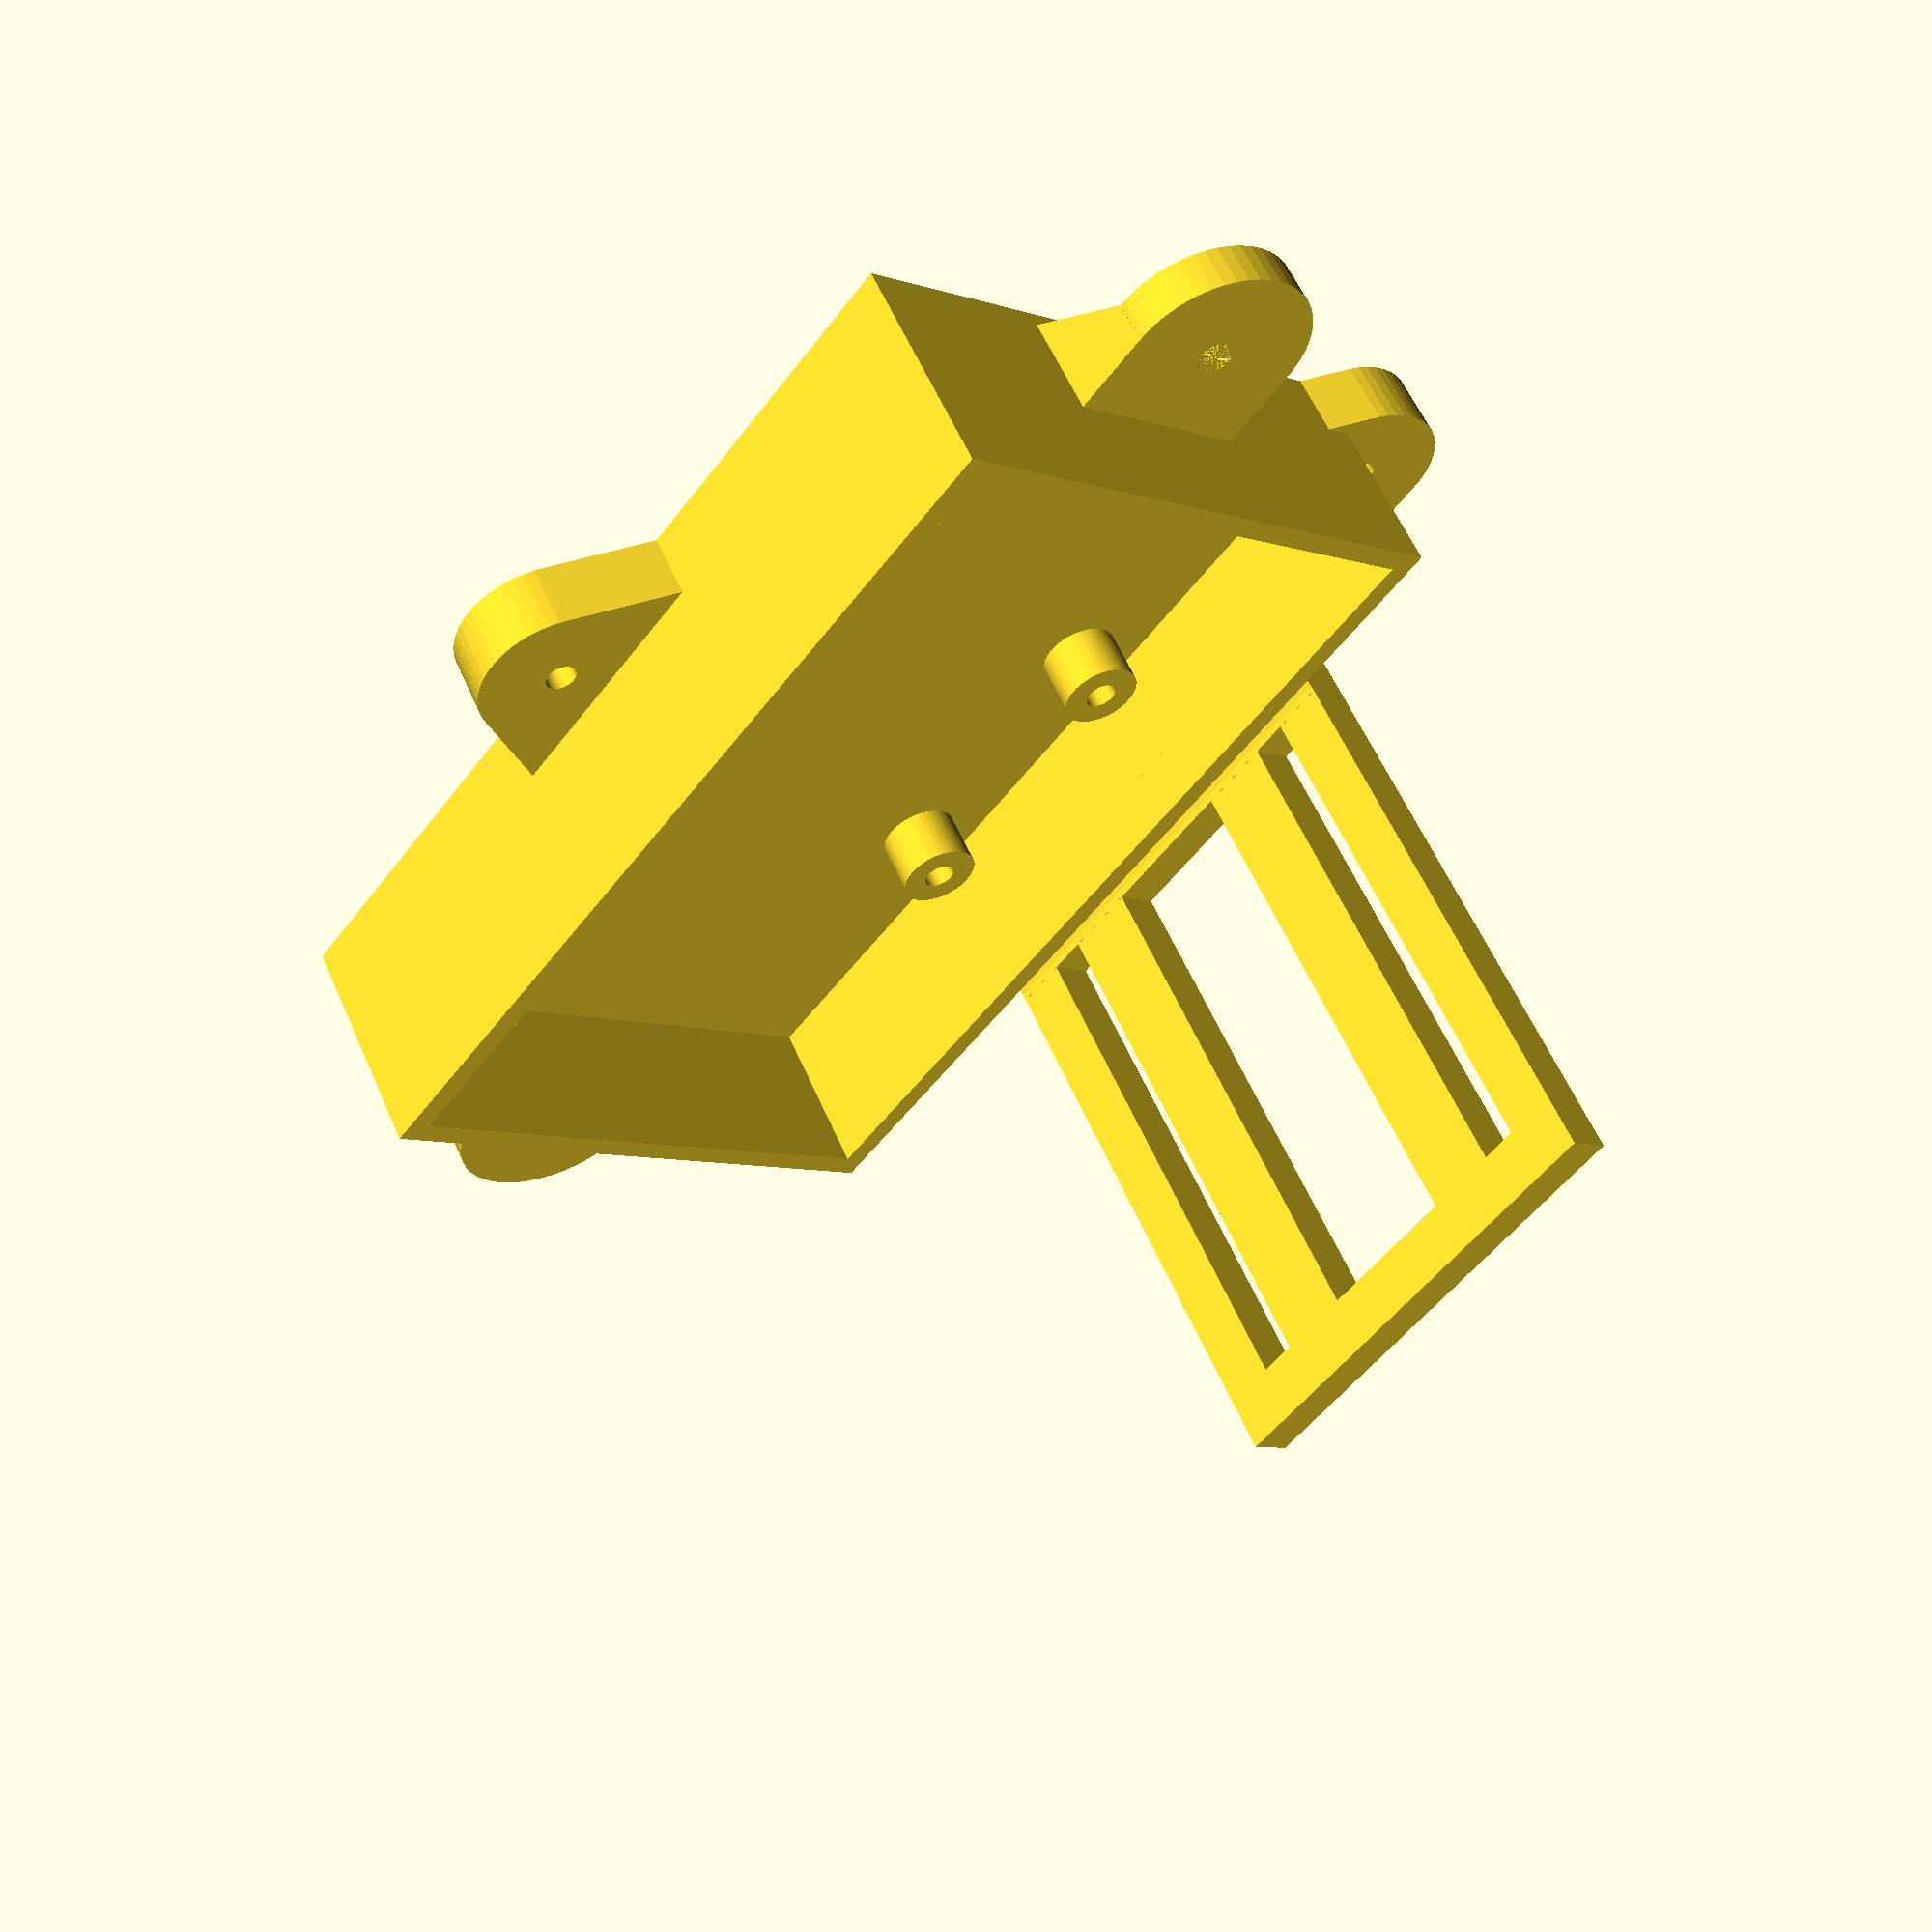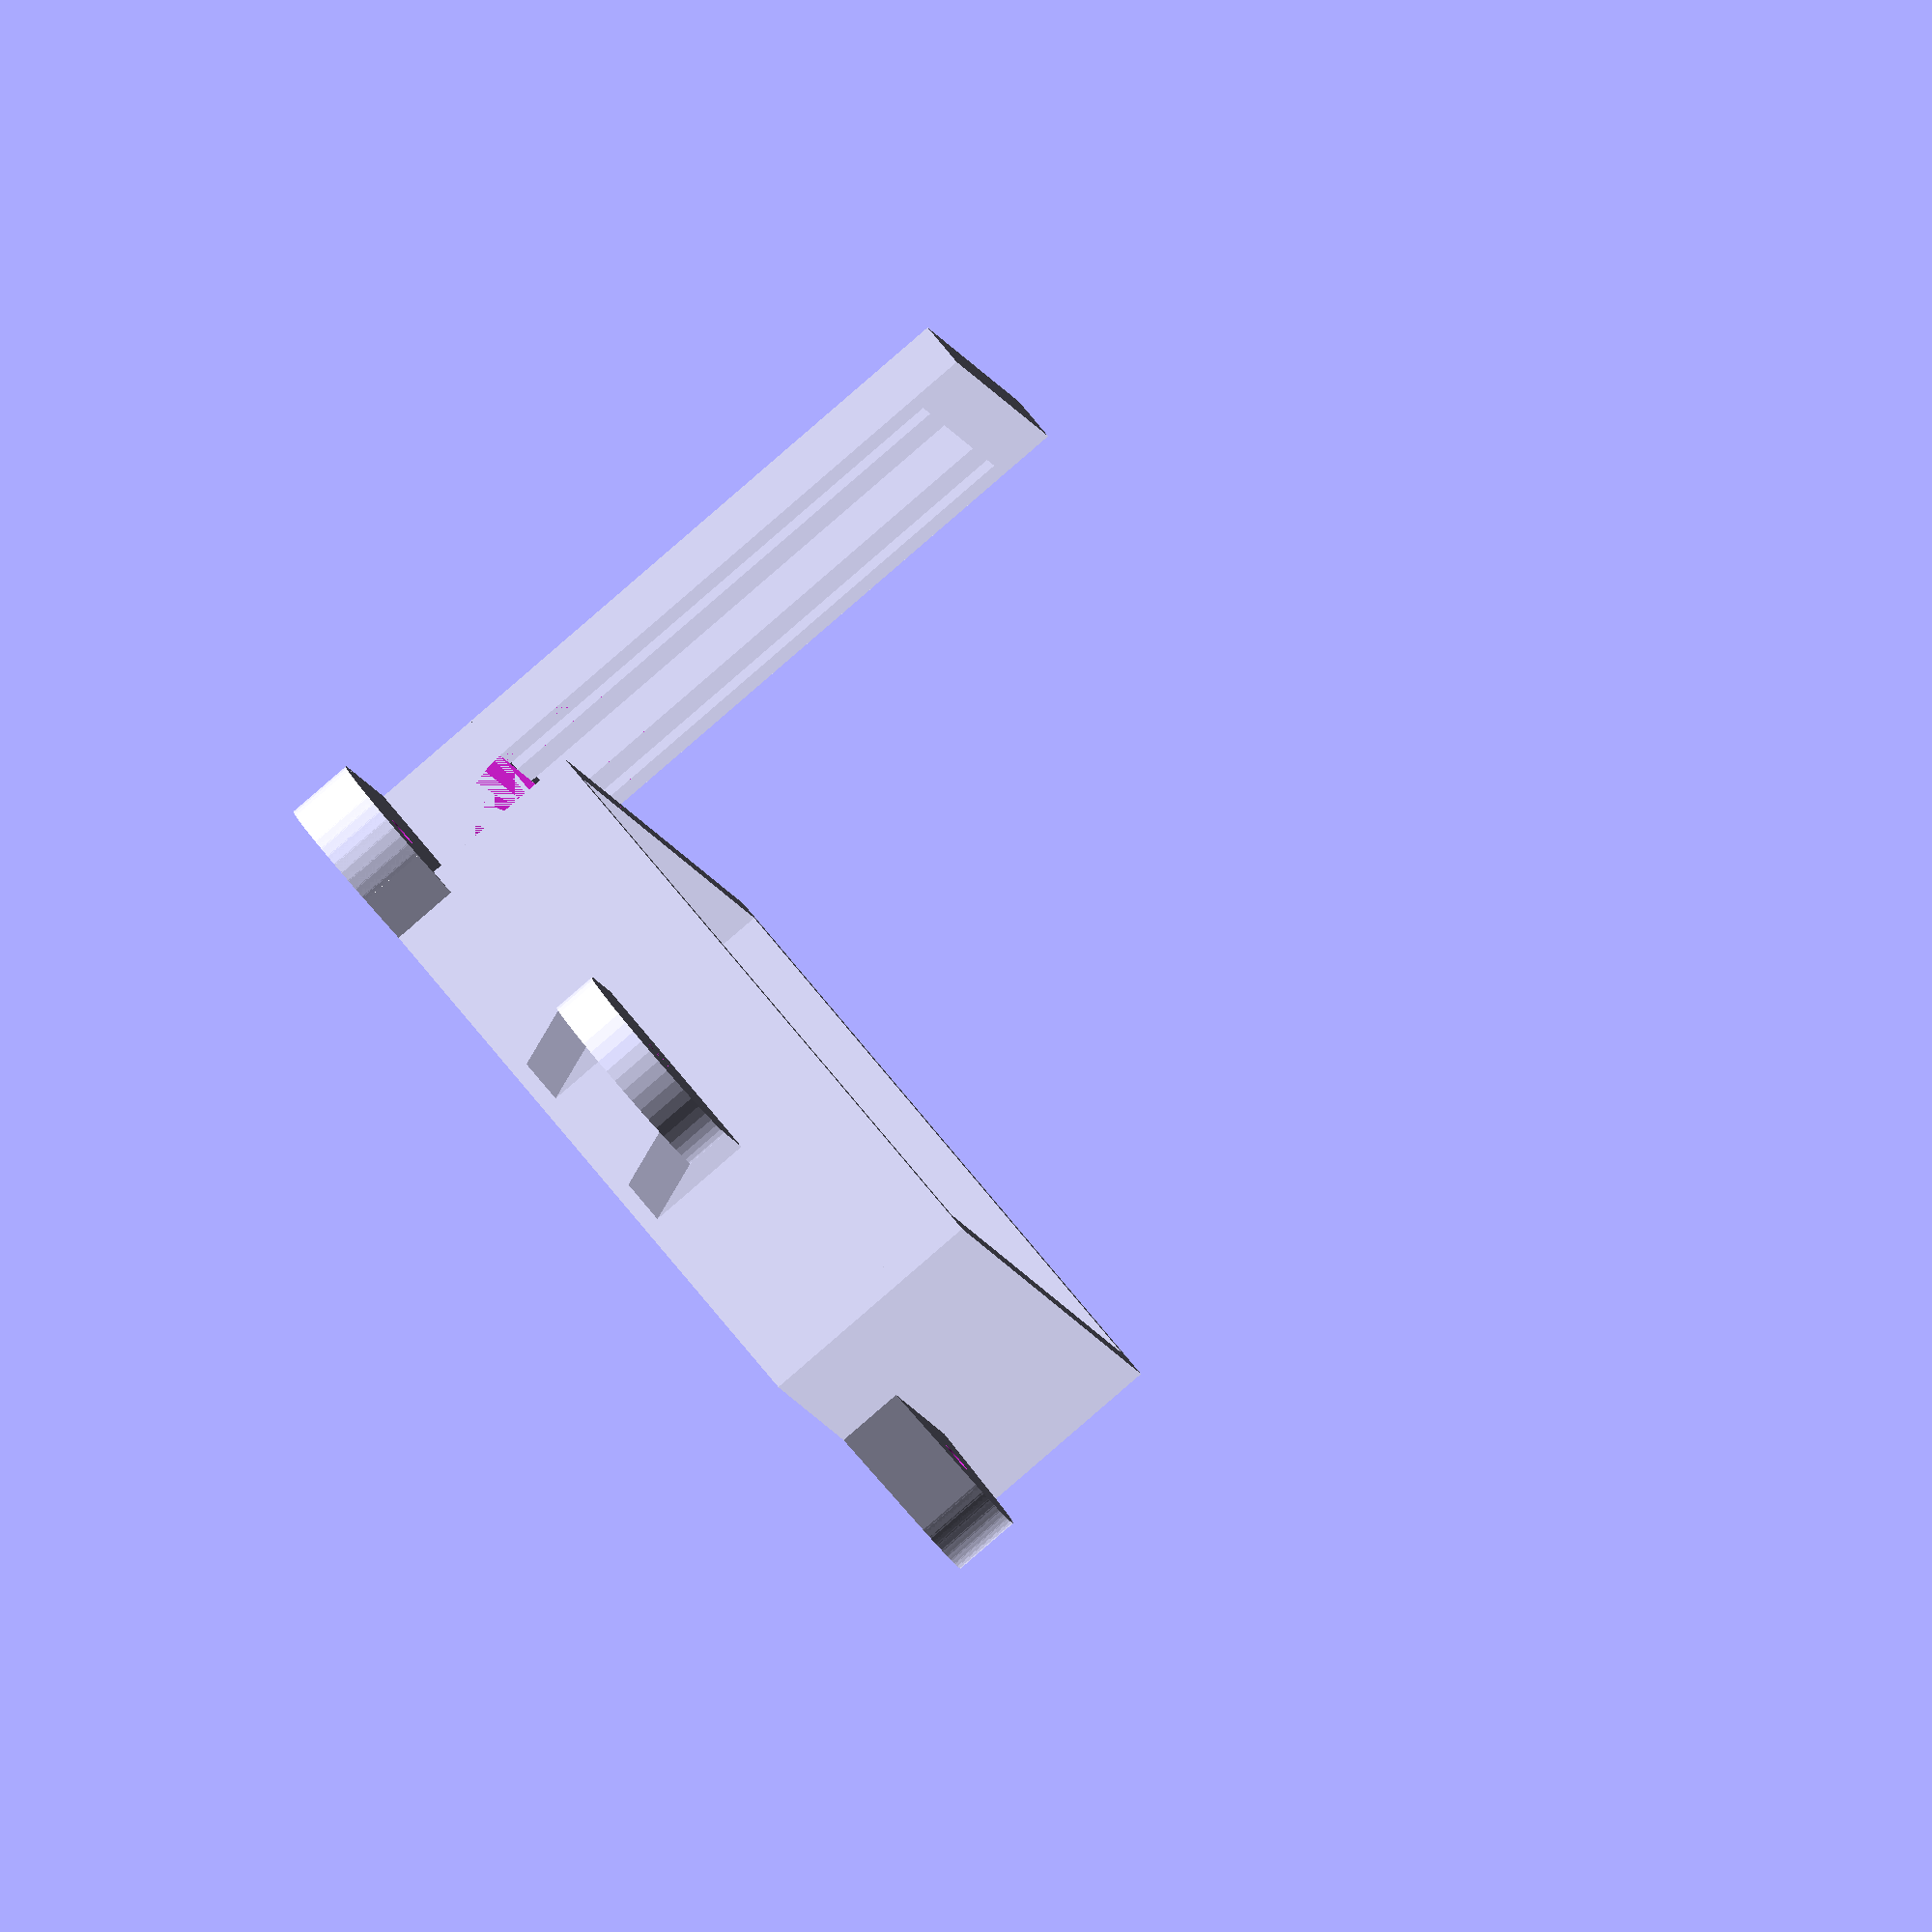
<openscad>
/*
/* File: codewheel_fixture.scad
 * Photocell sensor magnet mount for sheave codewheel
 * Author: deh
 * Latest edit: 201701282321
 */

 $fn=50;

 module wedge(l, w, h)
 {
   polyhedron(
      points=[[0,0,0], [l,0,0], [l,w,0], [0,w,0], [0,w,h], [l,w,h]],
       faces=[[0,1,2,3],[5,4,3,2],[0,4,5,1],[0,3,4],[5,2,1]] );
 }

// PC board dimensions
pc_slop = 1;
pcwid = 49.6 + pc_slop;	// Width of PC board
pclen = 83.0 + pc_slop;	// Length of PC board
pcthick = 1.7;	// Thickness of board

module pc_shell()
{
   translate([0,-pclen/2,0])
      cube([pcwid,pclen,pc_thick]);

}

// Magnet mounts
 mag_thick = 4.82;	    // Magnet thickness (base to shell top)
 mag_shell_dia = 16.0;	    // Magnet shell OD
 mag_stud_dia = 2.8;        // Dia of mounting magnet studs (4-40)
 mag_stud_len = 7.95;       // Height of stud from magnet back
 mag_washer_thick = 1.1;    // Thickness of washer
 mag_nut_thick = 2.4;       // Nut for stud thickness
 mag_washer_dia = 9.5;      // Diameter of washer for magnet stud
 mag_washer_dia_extra = 2;  // Washer slop
 mag_spacing_y	= 40;		// Distance y +/- to magnets
 mag_spacing_x	= 65;		// Distance x: mag to y-axis mag pair C/L

 // Thickness of base for washer recess
 mag_stud_z = (mag_washer_thick +mag_nut_thick);
 mag_wash_recess_z = mag_stud_len - mag_stud_z;    
 mag_wash_recess_dia = mag_washer_dia + mag_washer_dia_extra;


module tube(d1,d2,ht)
{
   difference()
   {
     cylinder(d = d1, h = ht, center = false);
     cylinder(d = d2, h = ht + .001, center = false);
   }
}
module mag_mnt_bar(d1, d2, len, ht)
{
   difference()
   {
     union()
     {
        cylinder(d = d1, h = ht, center = false);
        translate([-len, -d1/2, 0])
           cube([len, d1, ht]);
     }
       cylinder(d = d2, h = ht + .001, center = false);
   }
    
}
mm_bar_len = 40;  // Mag mount bar end length
mm_bar_wid = 15; // Mag mount bar width
mm_theta =  atan(mag_spacing_x/mag_spacing_y);    

module corner_bars(cb_rotate)
{
     rotate(cb_rotate,0,0)
        mag_mnt_bar(mm_bar_wid,mag_stud_dia, mm_bar_len, base_thick);
echo (mm_theta);
}

module mag_mts()
{
   translate([0,0,0])
   {
     corner_bars(mm_theta + 90);
     corner_bars(-(mm_theta + 90));
   }
   translate([mag_spacing_x,mag_spacing_y,0])
   {
     corner_bars(90 - mm_theta);
     corner_bars(90);
   }
   translate([mag_spacing_x,-mag_spacing_y,0])
   {
     corner_bars(mm_theta + 270);
     corner_bars(-90);
   }
}


// Tabs for holding pc board cover down
bt_wid = 18;
bt_hole_dia = 3.2;  // Screw hold dia
bt_thick = 4;	// Thickness
bt_len = 10;	// Length
bt_w_ht = 7;	// Stiffner height

module brd_tab()
{
   mag_mnt_bar(bt_wid, bt_hole_dia, bt_len, bt_thick);
   translate([-(bt_len - bt_len) ,(bt_wid/2 - bt_thick),bt_thick])
      rotate([0,0,90])
         wedge(bt_thick,bt_len,bt_w_ht);
   translate([-(bt_len - bt_len) ,-(bt_wid/2),bt_thick])
      rotate([0,0,90])
         wedge(bt_thick,bt_len,bt_w_ht);
}



// Base
base_thick 	= 6.0;	// Thickness of base
base_rad	= 10;	// Radius around mags
base_x		= mag_spacing_x + 2*base_rad;
base_y		= mag_spacing_y + 2*base_rad;

shell_wall = 2;	// Enclosure wall thickness
shell_ht = 15;	;	// Enclosure wall height

shell_x = pcwid + 2*shell_wall;
shell_y = pclen + 2*shell_wall;

module pc_shell()
{

   // Base plate
   translate([0,-shell_y/2,0])
   cube([shell_x,shell_y,base_thick],false);

   // Wall: +y end
   translate([0, shell_y/2 - shell_wall,base_thick])
     cube([shell_x, shell_wall, shell_ht]);
   // Wall: -y end 
   translate([0, -shell_y/2,base_thick])
     cube([shell_x, shell_wall, shell_ht]);
   // Wall: x=0 side
   translate([0, -shell_y/2, base_thick])
     cube([shell_wall, shell_y, shell_ht]);
   // Wall: +x side
   translate([shell_x - shell_wall, -shell_y/2, base_thick])
     cube([shell_wall, shell_y, shell_ht]);

   // Posts for screw mounting of pc board
   translate([pcps_ofs_x,pcps_ofs_y,base_thick]) pc_posts4();

translate([shell_x/2,-(shell_y/2 + bt_len - shell_wall),base_thick + 5])
  rotate([0,180,90])
     brd_tab();

translate([shell_x/2,(shell_y/2 + bt_len - shell_wall),base_thick + 5])
  rotate([0,180,-90])
     brd_tab();

}

// PC board mounting
 pcps_space_y = 25.4;  	// Distance between holes lengthwise
 pcps_space_x = 38.4;  	// Distance between holes across board 
 pcps_frm_top = 29.0;  	// Top hole from top of board
 pcps_frm_side = 6.3;	// side to hole
 pcps_post_dia = 7.0;	// Post diameter

 pcps_screw_dia = 2.8;	// Screw diameter
 pcps_screw_ht = 4;	// Screw thread length

 pcps_post_ht = 5;
pcps_ofs_y = pclen/2 - pcps_frm_top;
pcps_ofs_x = shell_wall + pcps_frm_side;



module pc_posts_pair()
{
   tube(pcps_post_dia,pcps_screw_dia,pcps_post_ht);
   translate([0,-pcps_space_y,0])
      tube(pcps_post_dia,pcps_screw_dia,pcps_post_ht);
}
module pc_posts4()
{
   pc_posts_pair();
   translate([pcps_space_x,0,0])
     pc_posts_pair();
}


 // Photo interruptor - Sharp GP1A57HRJ00F
 ph_slot_ht = 10;  // Width of sloth for encoder wheel
 ph_body_width = 5;	   // Width of body
 ph_body_ht = 18.6;	// Height of body
 ph_slot_y = 3;    // Base to beginning of slot
 ph_slot_x = 15.2; // Base to end of slot

 // Bearing and shaft
 bs_ht = 43;	// Height of end of sheave shaft above fairlead base
 
 // Encoder wheel
 ew_edge_thick = 1.6;
 ew_ht = 11.5;	// base of magnet to top of encoder wheel

 // Encoder wheel centerline from base of fixture
 ew_top_z = (bs_ht + ew_ht) - (mag_thick + ew_edge_thick/2);

 // Panel (vertical slab)
 mp_thick = 4;	// Thickness of upright mounting panel
 mp_len = 30;	// Upright panel length
 mt_adj = 5;	// +/- up/down adjustment
 

 // Position of panel with respect to base
 mp_ofs_x = mag_spacing_x + mm_bar_wid/2 - mp_thick;

// Upright panel height
 mp_ht = ew_top_z + ph_body_ht/2 + mt_adj;

// Slotted panel
 sp_wid1 = 7;
 sp_slot = 3.5;
 sp_wid2 = 5;
 sp_cutout = 2 * (ph_body_width + 2);
 sp_ofs_y = sp_wid1 + sp_wid2 + sp_slot + sp_cutout/2;

module slotted_panel()
{
   cube([mp_thick, sp_wid1, mp_ht], false);
   translate([0,sp_wid1 + sp_slot, 0], false)
      cube([mp_thick, sp_wid2, mp_ht], false);


}

module fillet_qtr_circle(fq_rad,fq_ht)
{
   difference()
   {
      union()
      {
         translate([0,-fq_rad,0])
           cube([fq_rad,2*fq_rad,fq_ht],false);
      }
      union()
      {
         translate([0,0,-0.001])
           cylinder(d = fq_rad*2,h = fq_ht+.002, center = false);
         translate([-fq_rad,-fq_rad,-.001])
           cube([fq_rad+.002,2*fq_rad+.002,fq_ht+.002],false);
         translate([-fq_rad-.001,-fq_rad-.001,-.001])
           cube([2*fq_rad+.002,fq_rad+.002,fq_ht+.002],false);
      }
   }

}

 fqc_rad = 10;	// fillet radious

// Panel for holding the photointerruptor carrier
module mnt_panel()
{
   translate([mp_ofs_x,sp_cutout/2,0])
     slotted_panel();

   translate([mp_ofs_x + mp_thick,-sp_cutout/2,0])
     rotate([0,0,180])
       slotted_panel();

   translate([mp_ofs_x-fqc_rad, sp_ofs_y,(fqc_rad + base_thick)])
     rotate([-90,90,180])
       fillet_qtr_circle(fqc_rad,2*sp_ofs_y);

   translate([mp_ofs_x,-sp_ofs_y,base_thick])
     cube([mp_thick, 2*sp_ofs_y, fqc_rad], false);

   translate([mp_ofs_x,-sp_ofs_y, mp_ht])
     cube([mp_thick, 2*sp_ofs_y, 5], false);


}


module total()
{
   mag_mts();
   translate([5,0,0])pc_shell();
   mnt_panel();
}

total();



</openscad>
<views>
elev=123.0 azim=218.8 roll=203.1 proj=p view=wireframe
elev=266.4 azim=15.6 roll=229.2 proj=o view=wireframe
</views>
